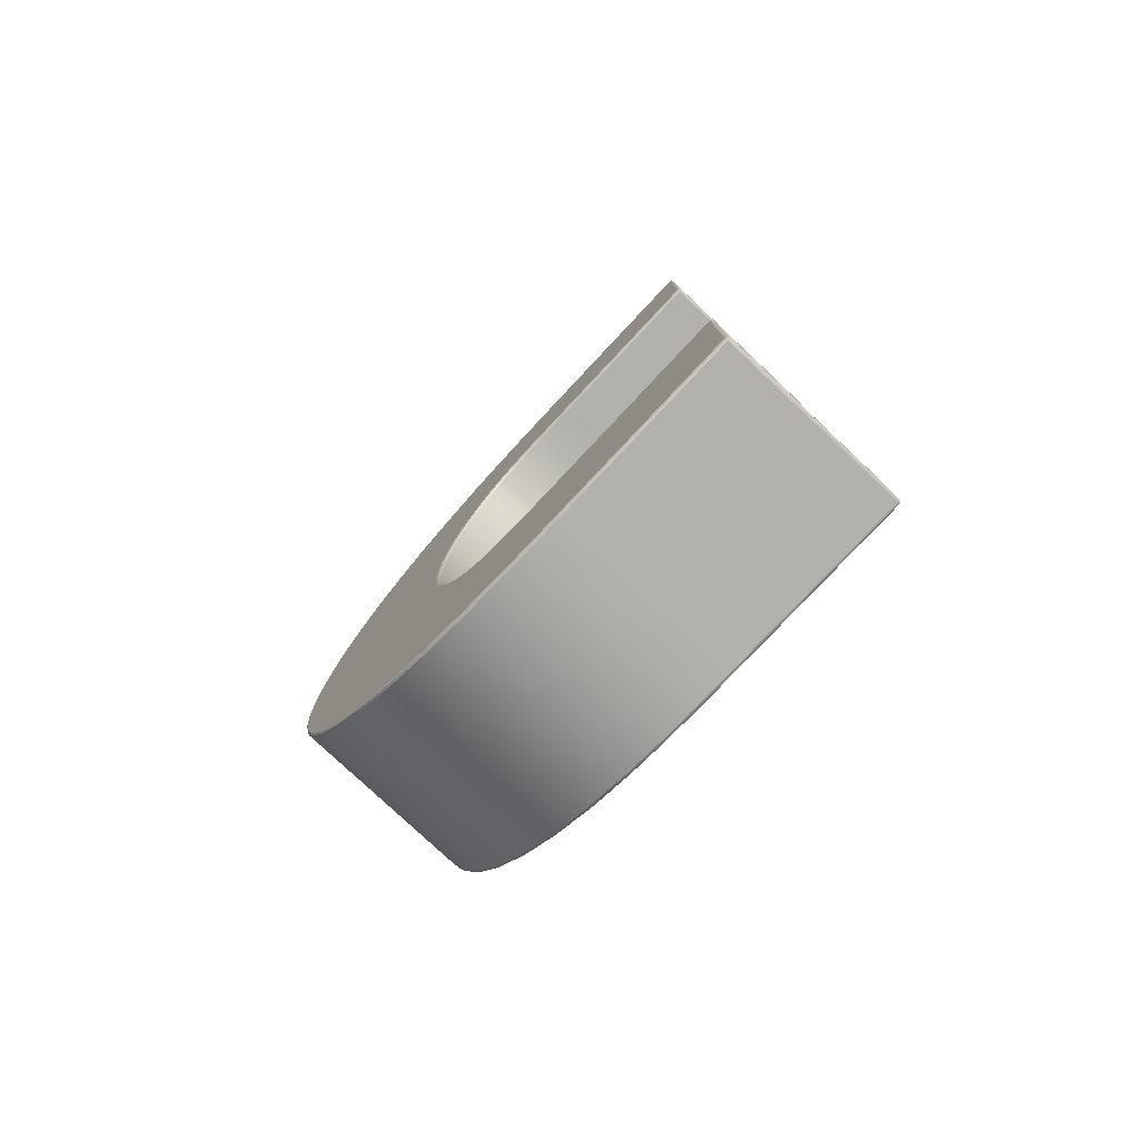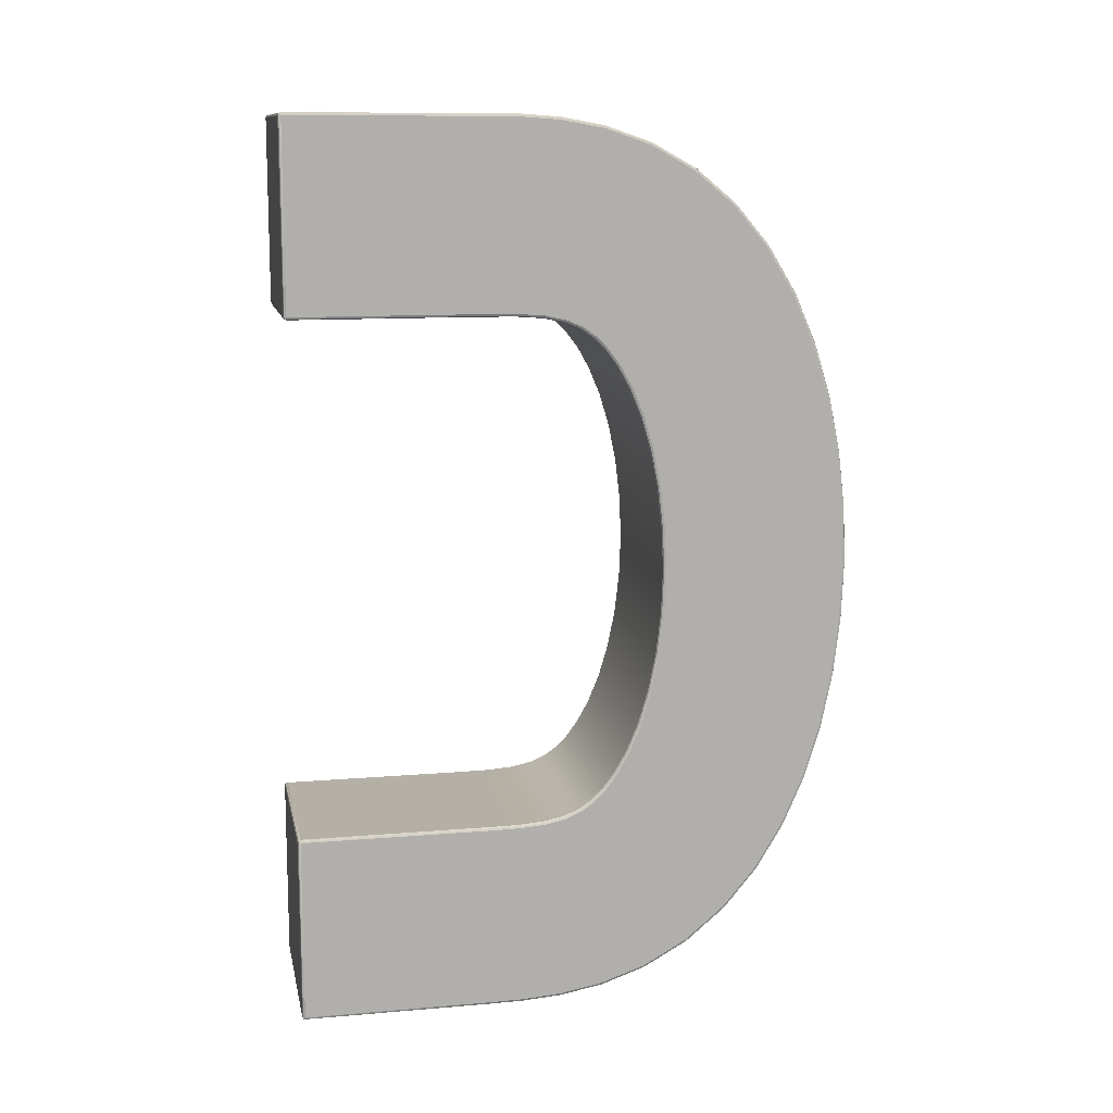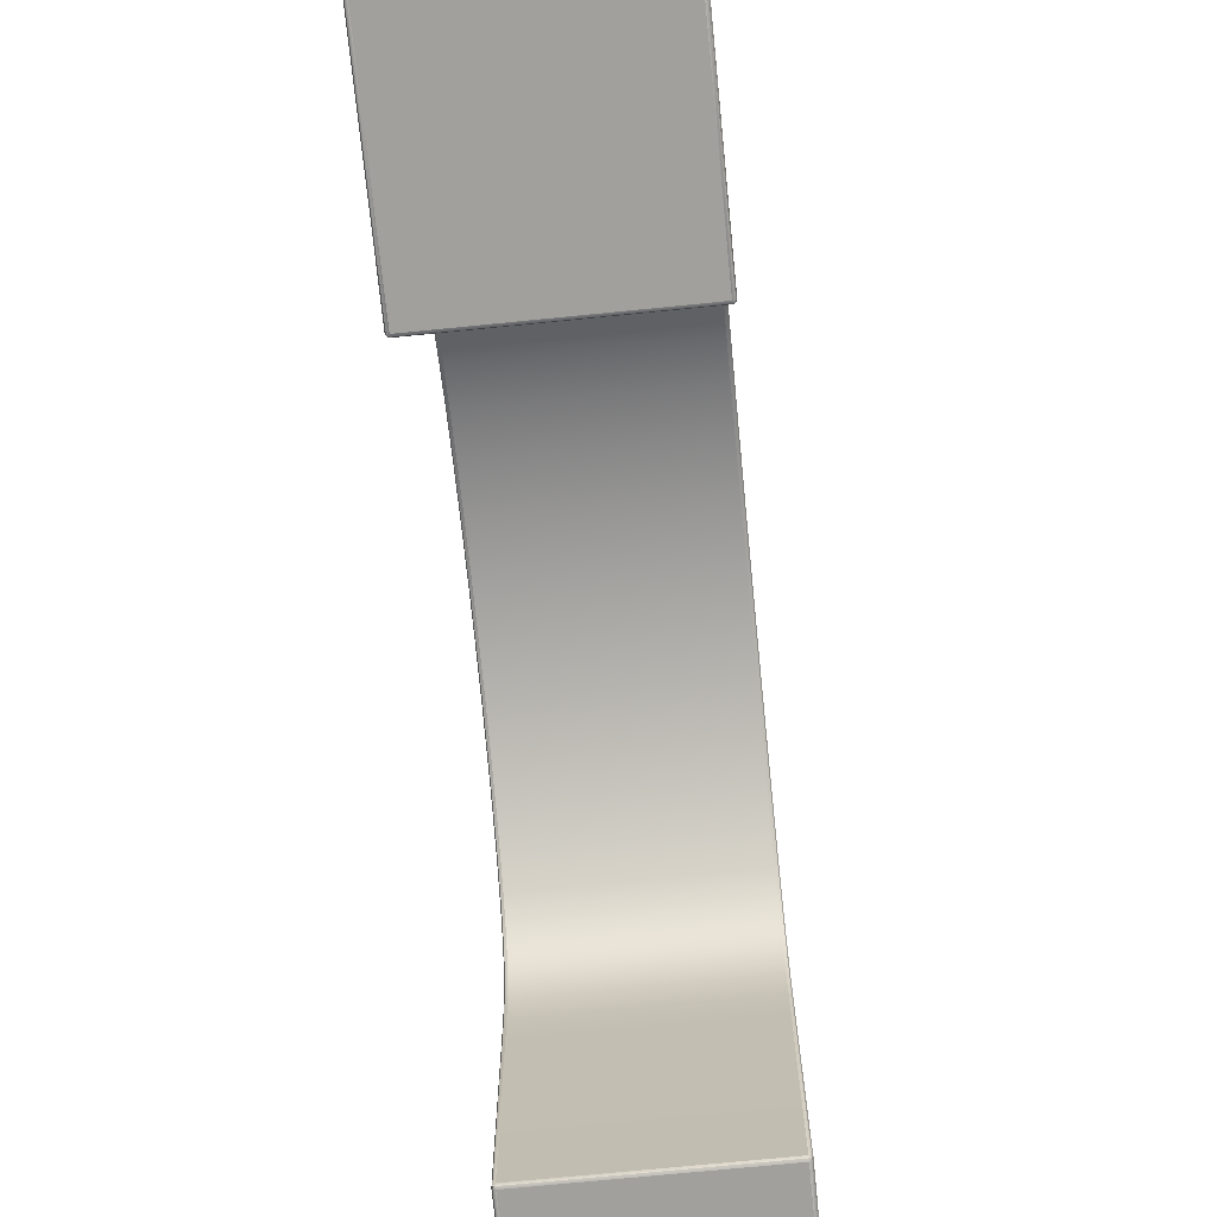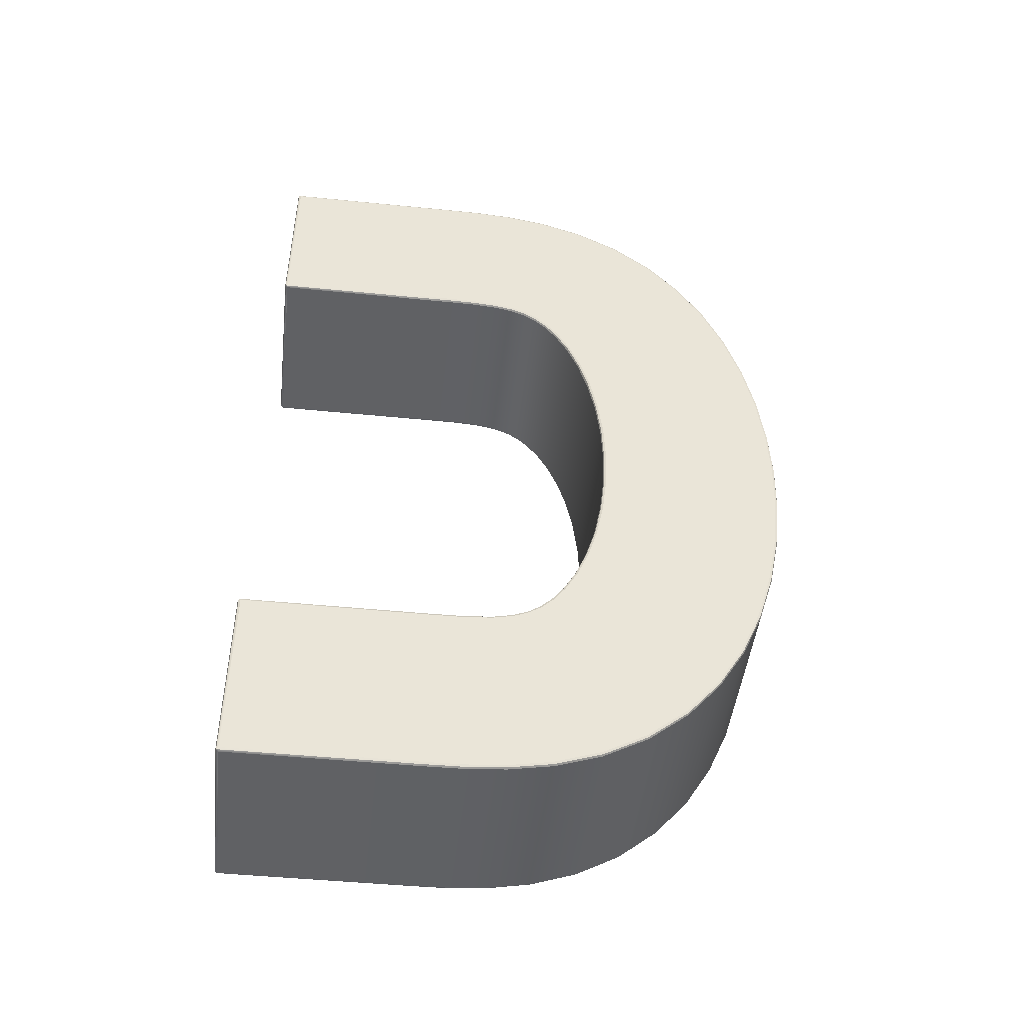
<metadata>
{"format":"obj","ext":"obj","renderer":"f3d","projection":"perspective","resolution":1024,"background":"white","views":[{"elev":-79.2,"azim":-43.2,"up":"+Z"},{"elev":11.7,"azim":78.6,"up":"+Z"},{"elev":-71.6,"azim":5.7,"up":"+Y"},{"elev":-46.8,"azim":83.5,"up":"+Z"}]}
</metadata>
<code>
g default
v -99.12 -99.12 466.2
v -97 -100 466.2
v -97 -99.12 468.3
v -97 -97 469.2
v -99.12 -97 468.3
v -100 -97 466.2
v 99.12 -99.12 466.2
v 100 -97 466.2
v 99.12 -97 468.3
v 97 -97 469.2
v 97 -99.12 468.3
v 97 -100 466.2
v -99.12 -99.12 272.2
v -100 -97 272.2
v -99.12 -97 270.1
v -97 -97 269.2
v -97 -99.12 270.1
v -97 -100 272.2
v 99.12 -99.12 272.2
v 97 -100 272.2
v 97 -99.12 270.1
v 97 -97 269.2
v 99.12 -97 270.1
v 100 -97 272.2
v -100 100 466.2
v -99.12 100 468.3
v -97 100 469.2
v 97 100 469.2
v 99.12 100 468.3
v 100 100 466.2
v -97 100 269.2
v -99.12 100 270.1
v -100 100 272.2
v 100 100 272.2
v 99.12 100 270.1
v 97 100 269.2
v -99.12 -99.12 -272
v -97 -100 -272
v -97 -99.12 -269.8
v -97 -97 -269
v -99.12 -97 -269.8
v -100 -97 -272
v 99.12 -99.12 -272
v 100 -97 -272
v 99.12 -97 -269.8
v 97 -97 -269
v 97 -99.12 -269.8
v 97 -100 -272
v -99.12 -99.12 -466
v -100 -97 -466
v -99.12 -97 -468.1
v -97 -97 -469
v -97 -99.12 -468.1
v -97 -100 -466
v 99.12 -99.12 -466
v 97 -100 -466
v 97 -99.12 -468.1
v 97 -97 -469
v 99.12 -97 -468.1
v 100 -97 -466
v -100 100 -272
v -99.12 100 -269.8
v -97 100 -269
v 97 100 -269
v 99.12 100 -269.8
v 100 100 -272
v -97 100 -469
v -99.12 100 -468.1
v -100 100 -466
v 100 100 -466
v 99.12 100 -468.1
v 97 100 -469
v 100 136.6 465.8
v 99.12 136.7 467.9
v 97 136.7 468.8
v 100 134.2 271.8
v 99.12 134.1 269.7
v 97 134 268.8
v -97 134 268.8
v -99.12 134.1 269.7
v -100 134.2 271.8
v -100 136.6 465.8
v -99.12 136.7 467.9
v -97 136.7 468.8
v 100 178.1 462.9
v 99.12 178.4 465
v 97 178.5 465.8
v 100 162.3 269.6
v 99.12 162 267.5
v 97 161.9 266.6
v -97 161.9 266.6
v -99.12 162 267.5
v -100 162.3 269.6
v -100 178.1 462.9
v -99.12 178.4 465
v -97 178.5 465.8
v 100 223.7 454.5
v 99.12 224.3 456.6
v 97 224.5 457.5
v 100 184 264.9
v 99.12 183.4 262.9
v 97 183.1 262
v -97 183.1 262
v -99.12 183.4 262.9
v -100 184 264.9
v -100 223.7 454.5
v -99.12 224.3 456.6
v -97 224.5 457.5
v 100 271.1 438.2
v 99.12 272 440.2
v 97 272.4 441
v 100 200.6 258
v 99.12 199.6 256.1
v 97 199.1 255.3
v -97 199.1 255.3
v -99.12 199.6 256.1
v -100 200.6 258
v -100 271.1 438.2
v -99.12 272 440.2
v -97 272.4 441
v 100 317.3 412.4
v 99.12 318.5 414.2
v 97 319 414.9
v 100 214.1 248.8
v 99.12 212.7 247.1
v 97 212.2 246.5
v -97 212.2 246.5
v -99.12 212.7 247.1
v -100 214.1 248.8
v -100 317.3 412.4
v -99.12 318.5 414.2
v -97 319 414.9
v 100 359.1 377.5
v 99.12 360.6 379
v 97 361.2 379.7
v 100 226.8 236.3
v 99.12 225.2 234.9
v 97 224.5 234.3
v -97 224.5 234.3
v -99.12 225.2 234.9
v -100 226.8 236.3
v -100 359.1 377.5
v -99.12 360.6 379
v -97 361.2 379.7
v 100 394.6 335.2
v 99.12 396.4 336.4
v 97 397.1 336.9
v 100 239.9 218.9
v 99.12 238.2 217.7
v 97 237.4 217.2
v -97 237.4 217.2
v -99.12 238.2 217.7
v -100 239.9 218.9
v -100 394.6 335.2
v -99.12 396.4 336.4
v -97 397.1 336.9
v 100 423.6 287.2
v 99.12 425.5 288.1
v 97 426.3 288.5
v 100 253.2 195.2
v 99.12 251.3 194.3
v 97 250.5 193.9
v -97 250.5 193.9
v -99.12 251.3 194.3
v -100 253.2 195.2
v -100 423.6 287.2
v -99.12 425.5 288.1
v -97 426.3 288.5
v 100 446.5 234.9
v 99.12 448.5 235.6
v 97 449.3 235.9
v 100 265.7 165.1
v 99.12 263.7 164.4
v 97 262.9 164.1
v -97 262.9 164.1
v -99.12 263.7 164.4
v -100 265.7 165.1
v -100 446.5 234.9
v -99.12 448.5 235.6
v -97 449.3 235.9
v 100 463.7 179.2
v 99.12 465.8 179.7
v 97 466.6 179.9
v 100 276.5 129.3
v 99.12 274.4 128.8
v 97 273.6 128.5
v -97 273.6 128.5
v -99.12 274.4 128.8
v -100 276.5 129.3
v -100 463.7 179.2
v -99.12 465.8 179.7
v -97 466.6 179.9
v 100 475.8 121
v 99.12 477.9 121.3
v 97 478.7 121.5
v 100 284.6 88.86
v 99.12 282.5 88.52
v 97 281.7 88.38
v -97 281.7 88.38
v -99.12 282.5 88.52
v -100 284.6 88.86
v -100 475.8 121
v -99.12 477.9 121.3
v -97 478.7 121.5
v 100 482.9 61.01
v 99.12 485 61.17
v 97 485.9 61.24
v 100 289.7 45.29
v 99.12 287.6 45.13
v 97 286.7 45.06
v -97 286.7 45.06
v -99.12 287.6 45.13
v -100 289.7 45.29
v -100 482.9 61.01
v -99.12 485 61.17
v -97 485.9 61.24
v 100 485.3 0.1262
v 99.12 487.4 0.1262
v 97 488.3 0.1262
v 100 291.4 0.1263
v 99.12 289.3 0.1263
v 97 288.4 0.1263
v -97 288.4 0.1263
v -99.12 289.3 0.1263
v -100 291.4 0.1263
v -100 485.3 0.1262
v -99.12 487.4 0.1262
v -97 488.3 0.1262
v 100 482.9 -60.75
v 99.12 485 -60.92
v 97 485.9 -60.99
v 100 289.7 -45.04
v 99.12 287.6 -44.87
v 97 286.7 -44.81
v -97 286.7 -44.81
v -99.12 287.6 -44.87
v -100 289.7 -45.04
v -100 482.9 -60.75
v -99.12 485 -60.92
v -97 485.9 -60.99
v 100 475.8 -120.7
v 99.12 477.9 -121.1
v 97 478.7 -121.2
v 100 284.6 -88.6
v 99.12 282.5 -88.27
v 97 281.7 -88.13
v -97 281.7 -88.13
v -99.12 282.5 -88.27
v -100 284.6 -88.6
v -100 475.8 -120.7
v -99.12 477.9 -121.1
v -97 478.7 -121.2
v 100 463.7 -178.9
v 99.12 465.8 -179.5
v 97 466.6 -179.7
v 100 276.5 -129
v 99.12 274.4 -128.5
v 97 273.6 -128.3
v -97 273.6 -128.3
v -99.12 274.4 -128.5
v -100 276.5 -129
v -100 463.7 -178.9
v -99.12 465.8 -179.5
v -97 466.6 -179.7
v 100 446.5 -234.6
v 99.12 448.5 -235.3
v 97 449.3 -235.6
v 100 265.7 -164.9
v 99.12 263.7 -164.1
v 97 262.9 -163.9
v -97 262.9 -163.9
v -99.12 263.7 -164.1
v -100 265.7 -164.9
v -100 446.5 -234.6
v -99.12 448.5 -235.3
v -97 449.3 -235.6
v 100 423.6 -286.9
v 99.12 425.5 -287.9
v 97 426.3 -288.3
v 100 253.2 -194.9
v 99.12 251.3 -194
v 97 250.5 -193.6
v -97 250.5 -193.6
v -99.12 251.3 -194
v -100 253.2 -194.9
v -100 423.6 -286.9
v -99.12 425.5 -287.9
v -97 426.3 -288.3
v 100 394.6 -334.9
v 99.12 396.4 -336.1
v 97 397.1 -336.7
v 100 239.9 -218.6
v 99.12 238.2 -217.5
v 97 237.4 -217
v -97 237.4 -217
v -99.12 238.2 -217.5
v -100 239.9 -218.6
v -100 394.6 -334.9
v -99.12 396.4 -336.1
v -97 397.1 -336.7
v 100 359.1 -377.3
v 99.12 360.6 -378.8
v 97 361.2 -379.4
v 100 226.8 -236.1
v 99.12 225.2 -234.7
v 97 224.5 -234.1
v -97 224.5 -234.1
v -99.12 225.2 -234.7
v -100 226.8 -236.1
v -100 359.1 -377.3
v -99.12 360.6 -378.8
v -97 361.2 -379.4
v 100 317.3 -412.2
v 99.12 318.5 -413.9
v 97 319 -414.7
v 100 214.1 -248.5
v 99.12 212.7 -246.9
v 97 212.2 -246.2
v -97 212.2 -246.2
v -99.12 212.7 -246.9
v -100 214.1 -248.5
v -100 317.3 -412.2
v -99.12 318.5 -413.9
v -97 319 -414.7
v 100 271.1 -438
v 99.12 272 -439.9
v 97 272.4 -440.7
v 100 200.6 -257.7
v 99.12 199.6 -255.9
v 97 199.1 -255.1
v -97 199.1 -255.1
v -99.12 199.6 -255.9
v -100 200.6 -257.7
v -100 271.1 -438
v -99.12 272 -439.9
v -97 272.4 -440.7
v 100 223.7 -454.3
v 99.12 224.3 -456.3
v 97 224.5 -457.2
v 100 184 -264.7
v 99.12 183.4 -262.6
v 97 183.1 -261.8
v -97 183.1 -261.8
v -99.12 183.4 -262.6
v -100 184 -264.7
v -100 223.7 -454.3
v -99.12 224.3 -456.3
v -97 224.5 -457.2
v 100 178.1 -462.6
v 99.12 178.4 -464.7
v 97 178.5 -465.6
v 100 162.3 -269.3
v 99.12 162 -267.2
v 97 161.9 -266.4
v -97 161.9 -266.4
v -99.12 162 -267.2
v -100 162.3 -269.3
v -100 178.1 -462.6
v -99.12 178.4 -464.7
v -97 178.5 -465.6
v 100 136.6 -465.5
v 99.12 136.7 -467.7
v 97 136.7 -468.5
v 100 134.2 -271.6
v 99.12 134.1 -269.5
v 97 134 -268.6
v -97 134 -268.6
v -99.12 134.1 -269.5
v -100 134.2 -271.6
v -100 136.6 -465.5
v -99.12 136.7 -467.7
v -97 136.7 -468.5
v -98.73 -98.73 467.9
v 98.73 -98.73 467.9
v -98.73 -98.73 270.5
v 98.73 -98.73 270.5
v -98.73 -98.73 -270.2
v 98.73 -98.73 -270.2
v -98.73 -98.73 -467.7
v 98.73 -98.73 -467.7
g pCube5
f 2 1 13 18
f 1 6 14 13
f 4 3 11 10
f 3 2 12 11
f 6 5 26 25
f 5 4 27 26
f 8 7 19 24
f 7 12 20 19
f 10 9 29 28
f 9 8 30 29
f 16 15 32 31
f 15 14 33 32
f 18 17 21 20
f 17 16 22 21
f 24 23 35 34
f 23 22 36 35
f 38 37 49 54
f 37 42 50 49
f 40 39 47 46
f 39 38 48 47
f 42 41 62 61
f 41 40 63 62
f 44 43 55 60
f 43 48 56 55
f 46 45 65 64
f 45 44 66 65
f 52 51 68 67
f 51 50 69 68
f 54 53 57 56
f 53 52 58 57
f 60 59 71 70
f 59 58 72 71
f 4 10 28 27
f 31 36 22 16
f 18 20 12 2
f 8 24 34 30
f 14 6 25 33
f 40 46 64 63
f 67 72 58 52
f 54 56 48 38
f 44 60 70 66
f 50 42 61 69
f 361 364 66 70
f 366 367 63 64
f 369 370 69 61
f 372 363 72 67
f 30 34 76 73
f 36 31 79 78
f 33 25 82 81
f 27 28 75 84
f 73 76 88 85
f 78 79 91 90
f 81 82 94 93
f 84 75 87 96
f 85 88 100 97
f 90 91 103 102
f 93 94 106 105
f 96 87 99 108
f 97 100 112 109
f 102 103 115 114
f 105 106 118 117
f 108 99 111 120
f 109 112 124 121
f 114 115 127 126
f 117 118 130 129
f 120 111 123 132
f 121 124 136 133
f 126 127 139 138
f 129 130 142 141
f 132 123 135 144
f 133 136 148 145
f 138 139 151 150
f 141 142 154 153
f 144 135 147 156
f 145 148 160 157
f 150 151 163 162
f 153 154 166 165
f 156 147 159 168
f 157 160 172 169
f 162 163 175 174
f 165 166 178 177
f 168 159 171 180
f 169 172 184 181
f 174 175 187 186
f 177 178 190 189
f 180 171 183 192
f 181 184 196 193
f 186 187 199 198
f 189 190 202 201
f 192 183 195 204
f 193 196 208 205
f 198 199 211 210
f 201 202 214 213
f 204 195 207 216
f 205 208 220 217
f 210 211 223 222
f 213 214 226 225
f 216 207 219 228
f 217 220 232 229
f 222 223 235 234
f 225 226 238 237
f 228 219 231 240
f 229 232 244 241
f 234 235 247 246
f 237 238 250 249
f 240 231 243 252
f 241 244 256 253
f 246 247 259 258
f 249 250 262 261
f 252 243 255 264
f 253 256 268 265
f 258 259 271 270
f 261 262 274 273
f 264 255 267 276
f 265 268 280 277
f 270 271 283 282
f 273 274 286 285
f 276 267 279 288
f 277 280 292 289
f 282 283 295 294
f 285 286 298 297
f 288 279 291 300
f 289 292 304 301
f 294 295 307 306
f 297 298 310 309
f 300 291 303 312
f 301 304 316 313
f 306 307 319 318
f 309 310 322 321
f 312 303 315 324
f 313 316 328 325
f 318 319 331 330
f 321 322 334 333
f 324 315 327 336
f 325 328 340 337
f 330 331 343 342
f 333 334 346 345
f 336 327 339 348
f 337 340 352 349
f 342 343 355 354
f 345 346 358 357
f 348 339 351 360
f 349 352 364 361
f 354 355 367 366
f 357 358 370 369
f 360 351 363 372
f 25 26 83 82
f 26 27 84 83
f 31 32 80 79
f 32 33 81 80
f 34 35 77 76
f 35 36 78 77
f 70 71 362 361
f 71 72 363 362
f 28 29 74 75
f 29 30 73 74
f 76 77 89 88
f 77 78 90 89
f 79 80 92 91
f 80 81 93 92
f 82 83 95 94
f 83 84 96 95
f 75 74 86 87
f 74 73 85 86
f 88 89 101 100
f 89 90 102 101
f 91 92 104 103
f 92 93 105 104
f 94 95 107 106
f 95 96 108 107
f 87 86 98 99
f 86 85 97 98
f 100 101 113 112
f 101 102 114 113
f 103 104 116 115
f 104 105 117 116
f 106 107 119 118
f 107 108 120 119
f 99 98 110 111
f 98 97 109 110
f 112 113 125 124
f 113 114 126 125
f 115 116 128 127
f 116 117 129 128
f 118 119 131 130
f 119 120 132 131
f 111 110 122 123
f 110 109 121 122
f 124 125 137 136
f 125 126 138 137
f 127 128 140 139
f 128 129 141 140
f 130 131 143 142
f 131 132 144 143
f 123 122 134 135
f 122 121 133 134
f 136 137 149 148
f 137 138 150 149
f 139 140 152 151
f 140 141 153 152
f 142 143 155 154
f 143 144 156 155
f 135 134 146 147
f 134 133 145 146
f 148 149 161 160
f 149 150 162 161
f 151 152 164 163
f 152 153 165 164
f 154 155 167 166
f 155 156 168 167
f 147 146 158 159
f 146 145 157 158
f 160 161 173 172
f 161 162 174 173
f 163 164 176 175
f 164 165 177 176
f 166 167 179 178
f 167 168 180 179
f 159 158 170 171
f 158 157 169 170
f 172 173 185 184
f 173 174 186 185
f 175 176 188 187
f 176 177 189 188
f 178 179 191 190
f 179 180 192 191
f 171 170 182 183
f 170 169 181 182
f 184 185 197 196
f 185 186 198 197
f 187 188 200 199
f 188 189 201 200
f 190 191 203 202
f 191 192 204 203
f 183 182 194 195
f 182 181 193 194
f 196 197 209 208
f 197 198 210 209
f 199 200 212 211
f 200 201 213 212
f 202 203 215 214
f 203 204 216 215
f 195 194 206 207
f 194 193 205 206
f 208 209 221 220
f 209 210 222 221
f 211 212 224 223
f 212 213 225 224
f 214 215 227 226
f 215 216 228 227
f 207 206 218 219
f 206 205 217 218
f 220 221 233 232
f 221 222 234 233
f 223 224 236 235
f 224 225 237 236
f 226 227 239 238
f 227 228 240 239
f 219 218 230 231
f 218 217 229 230
f 232 233 245 244
f 233 234 246 245
f 235 236 248 247
f 236 237 249 248
f 238 239 251 250
f 239 240 252 251
f 231 230 242 243
f 230 229 241 242
f 244 245 257 256
f 245 246 258 257
f 247 248 260 259
f 248 249 261 260
f 250 251 263 262
f 251 252 264 263
f 243 242 254 255
f 242 241 253 254
f 256 257 269 268
f 257 258 270 269
f 259 260 272 271
f 260 261 273 272
f 262 263 275 274
f 263 264 276 275
f 255 254 266 267
f 254 253 265 266
f 268 269 281 280
f 269 270 282 281
f 271 272 284 283
f 272 273 285 284
f 274 275 287 286
f 275 276 288 287
f 267 266 278 279
f 266 265 277 278
f 280 281 293 292
f 281 282 294 293
f 283 284 296 295
f 284 285 297 296
f 286 287 299 298
f 287 288 300 299
f 279 278 290 291
f 278 277 289 290
f 292 293 305 304
f 293 294 306 305
f 295 296 308 307
f 296 297 309 308
f 298 299 311 310
f 299 300 312 311
f 291 290 302 303
f 290 289 301 302
f 304 305 317 316
f 305 306 318 317
f 307 308 320 319
f 308 309 321 320
f 310 311 323 322
f 311 312 324 323
f 303 302 314 315
f 302 301 313 314
f 316 317 329 328
f 317 318 330 329
f 319 320 332 331
f 320 321 333 332
f 322 323 335 334
f 323 324 336 335
f 315 314 326 327
f 314 313 325 326
f 328 329 341 340
f 329 330 342 341
f 331 332 344 343
f 332 333 345 344
f 334 335 347 346
f 335 336 348 347
f 327 326 338 339
f 326 325 337 338
f 340 341 353 352
f 341 342 354 353
f 343 344 356 355
f 344 345 357 356
f 346 347 359 358
f 347 348 360 359
f 339 338 350 351
f 338 337 349 350
f 352 353 365 364
f 353 354 366 365
f 355 356 368 367
f 356 357 369 368
f 358 359 371 370
f 359 360 372 371
f 351 350 362 363
f 350 349 361 362
f 64 65 365 366
f 65 66 364 365
f 61 62 368 369
f 62 63 367 368
f 67 68 371 372
f 68 69 370 371
f 5 6 1 373
f 1 2 3 373
f 3 4 5 373
f 11 12 7 374
f 7 8 9 374
f 9 10 11 374
f 17 18 13 375
f 13 14 15 375
f 15 16 17 375
f 23 24 19 376
f 19 20 21 376
f 21 22 23 376
f 41 42 37 377
f 37 38 39 377
f 39 40 41 377
f 47 48 43 378
f 43 44 45 378
f 45 46 47 378
f 53 54 49 379
f 49 50 51 379
f 51 52 53 379
f 59 60 55 380
f 55 56 57 380
f 57 58 59 380

</code>
